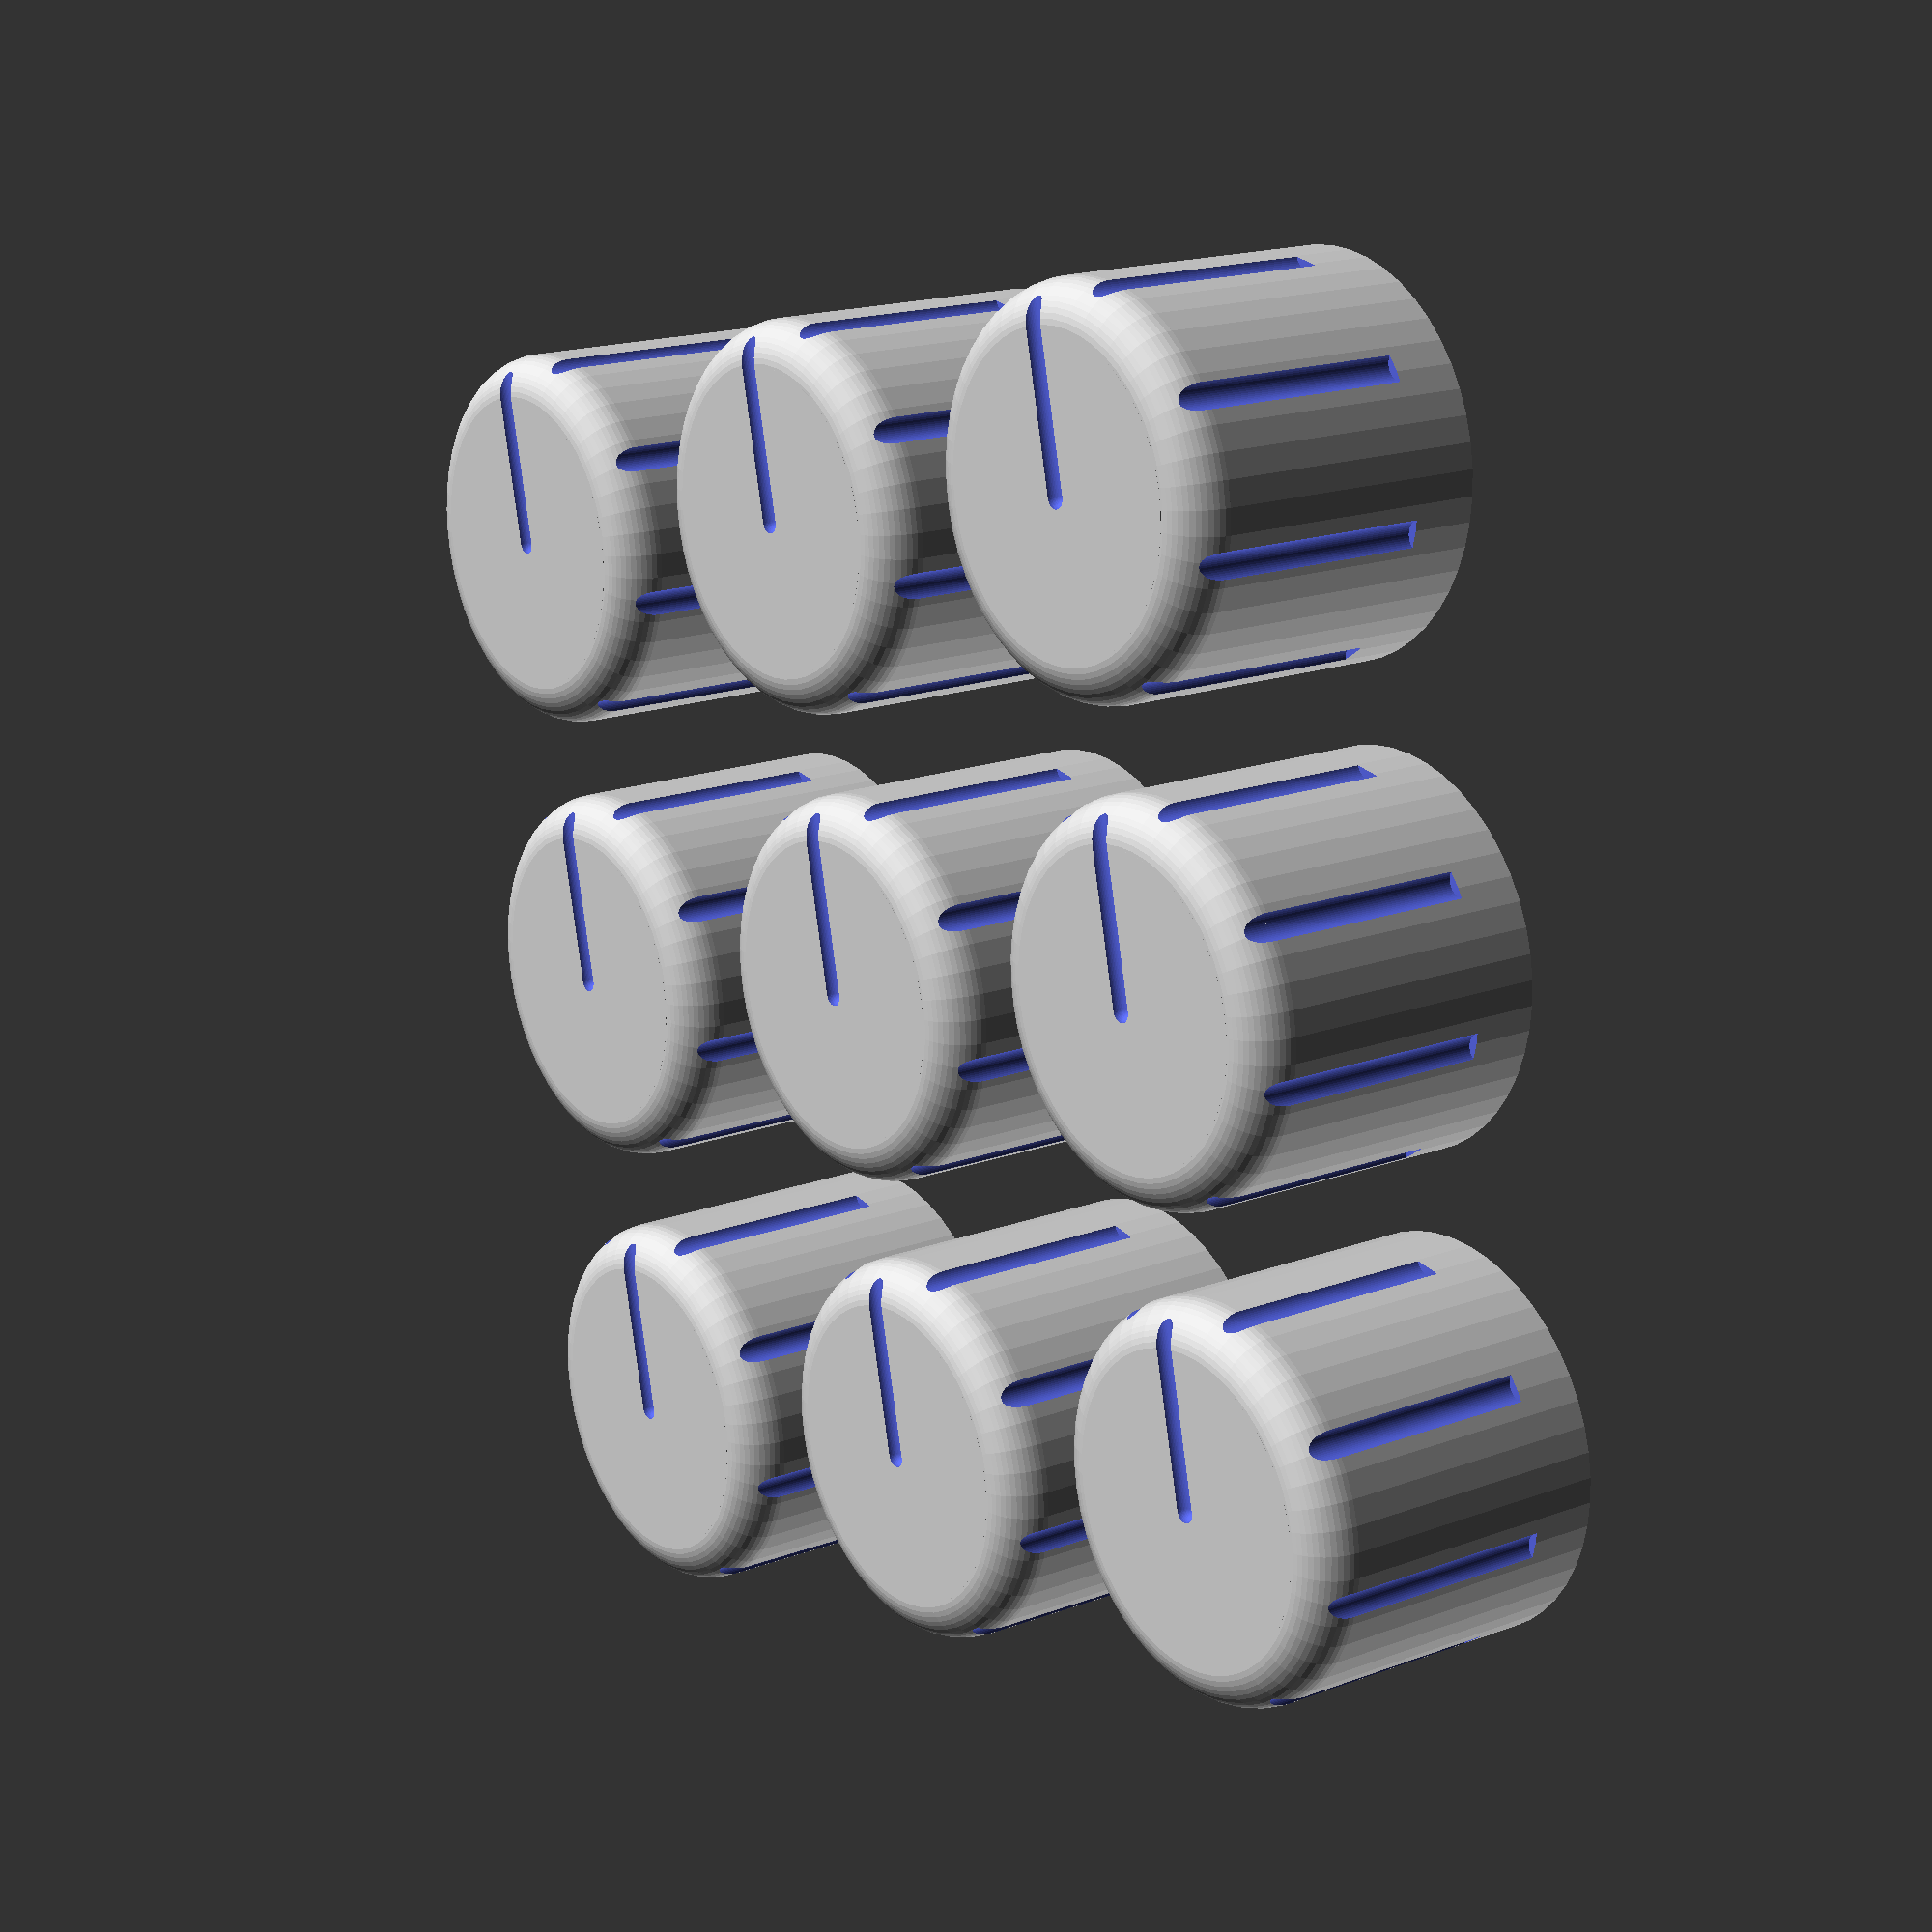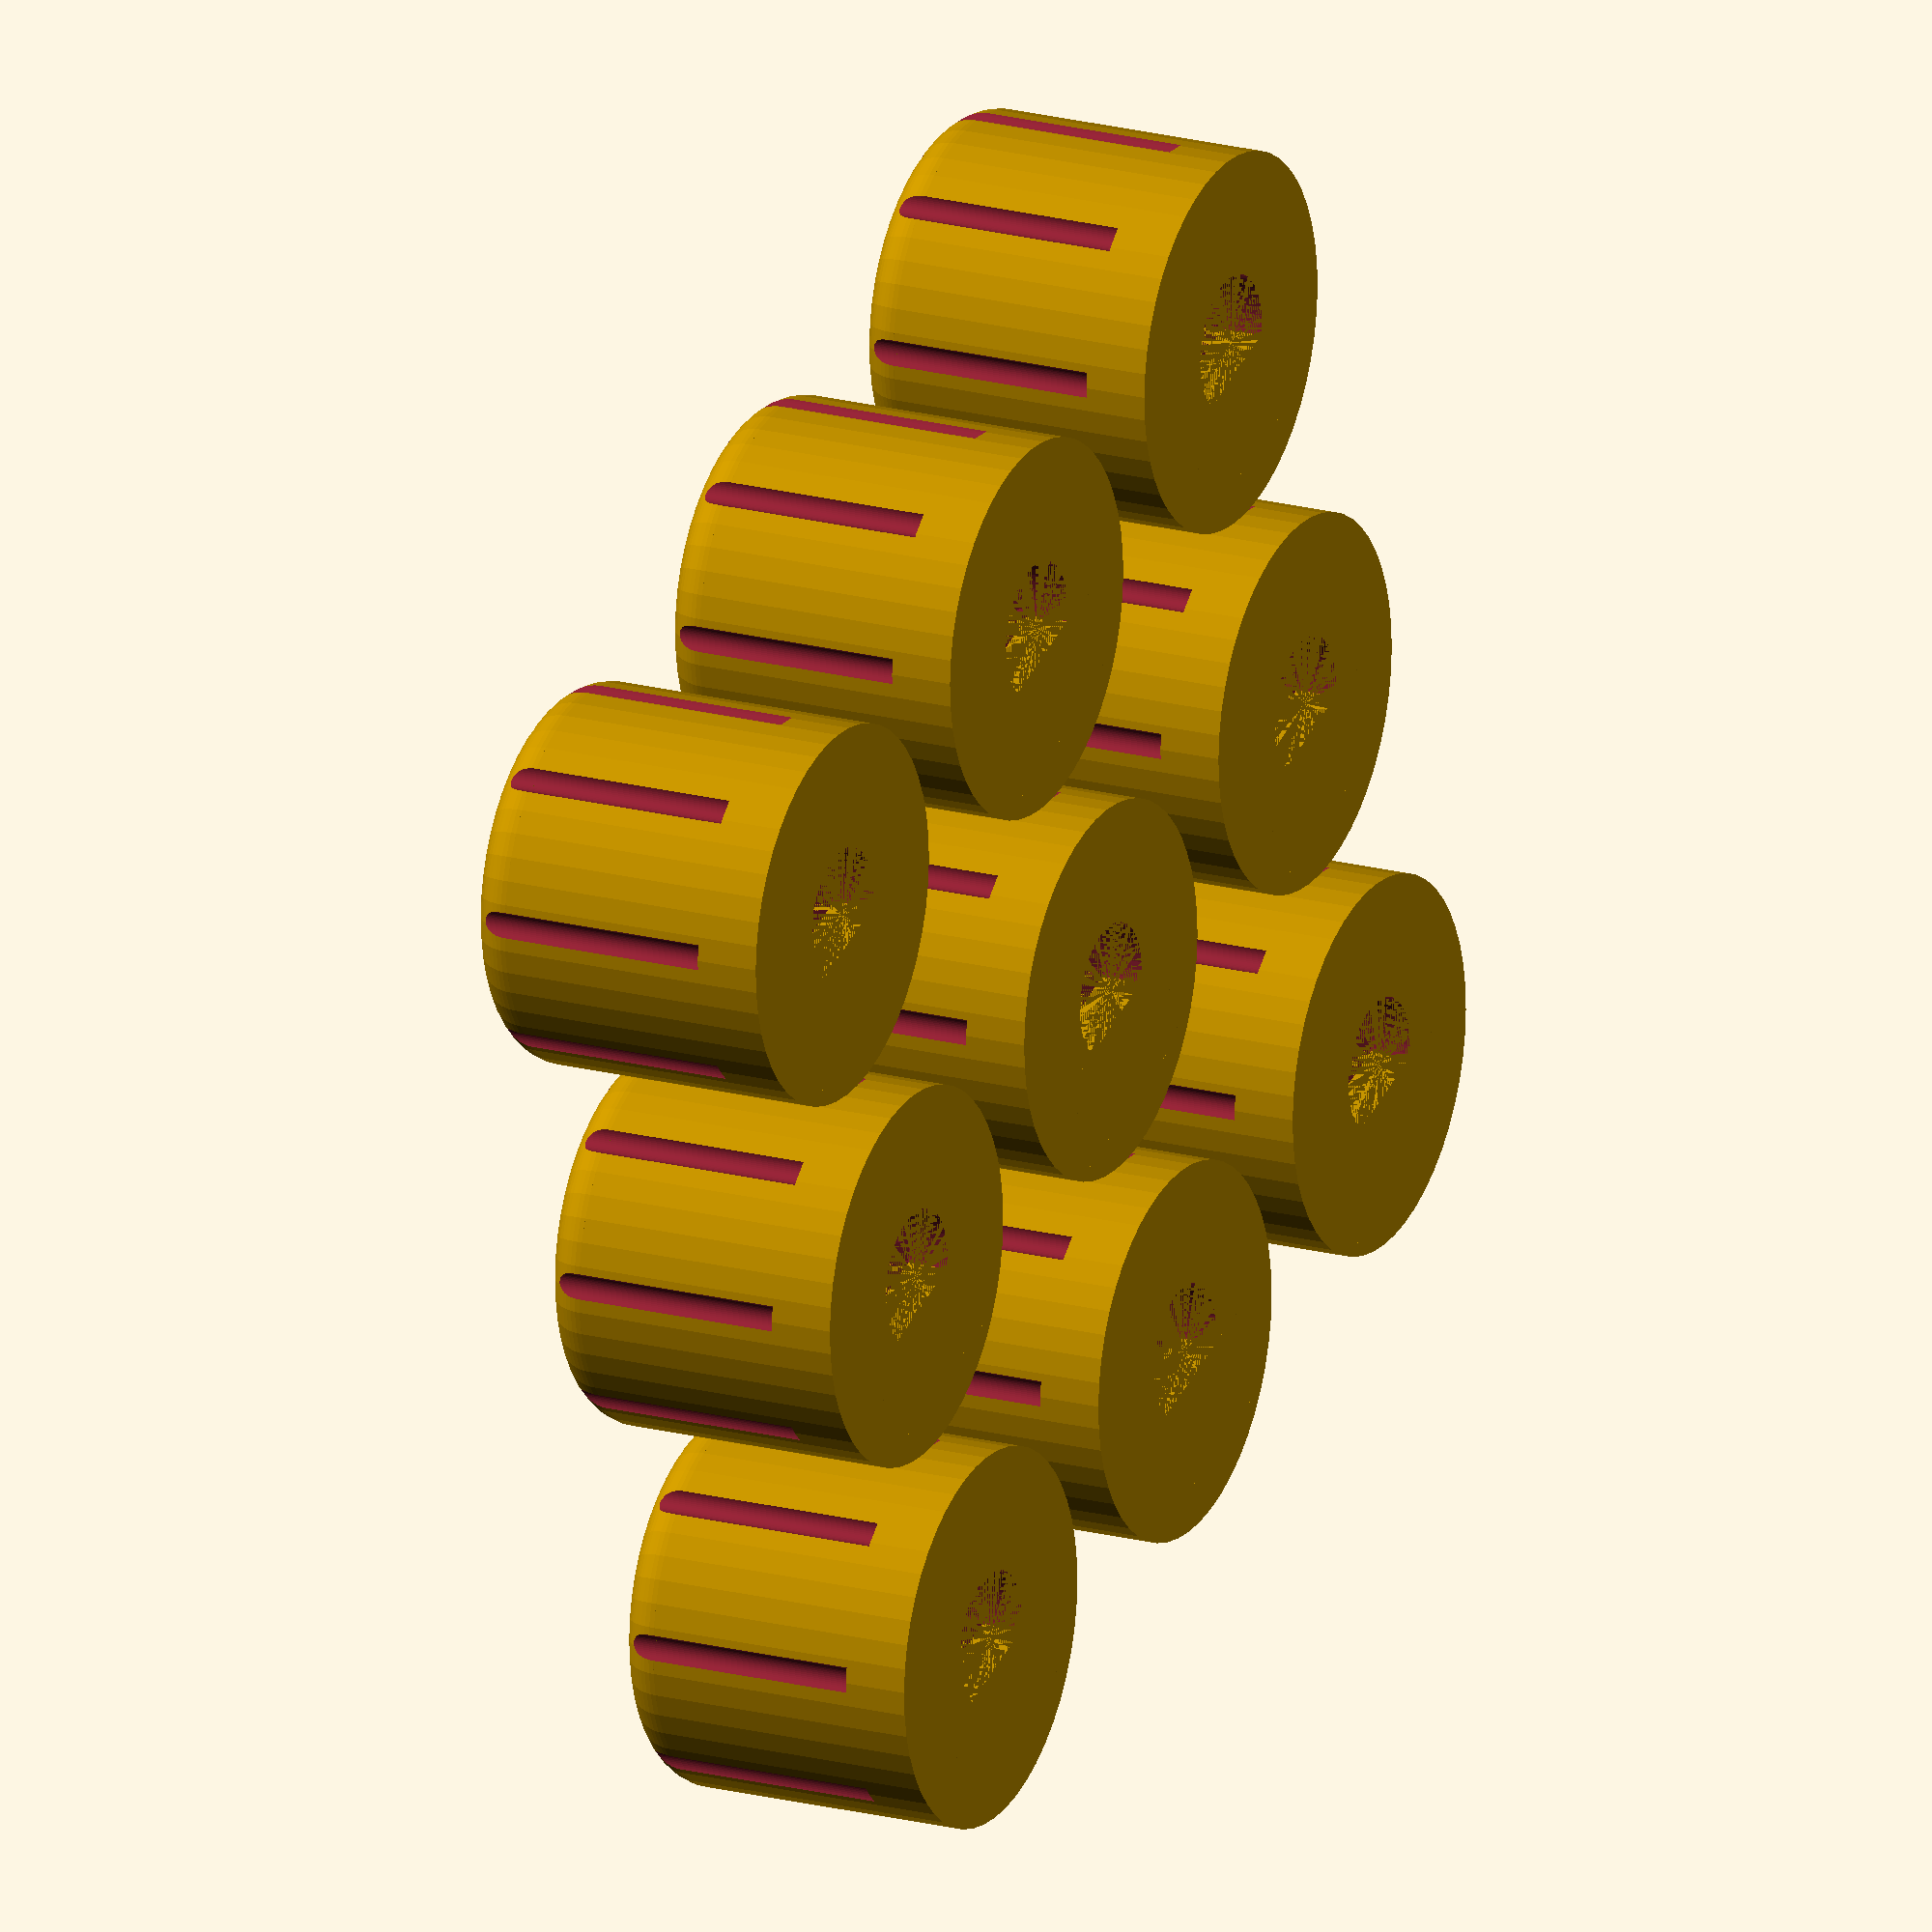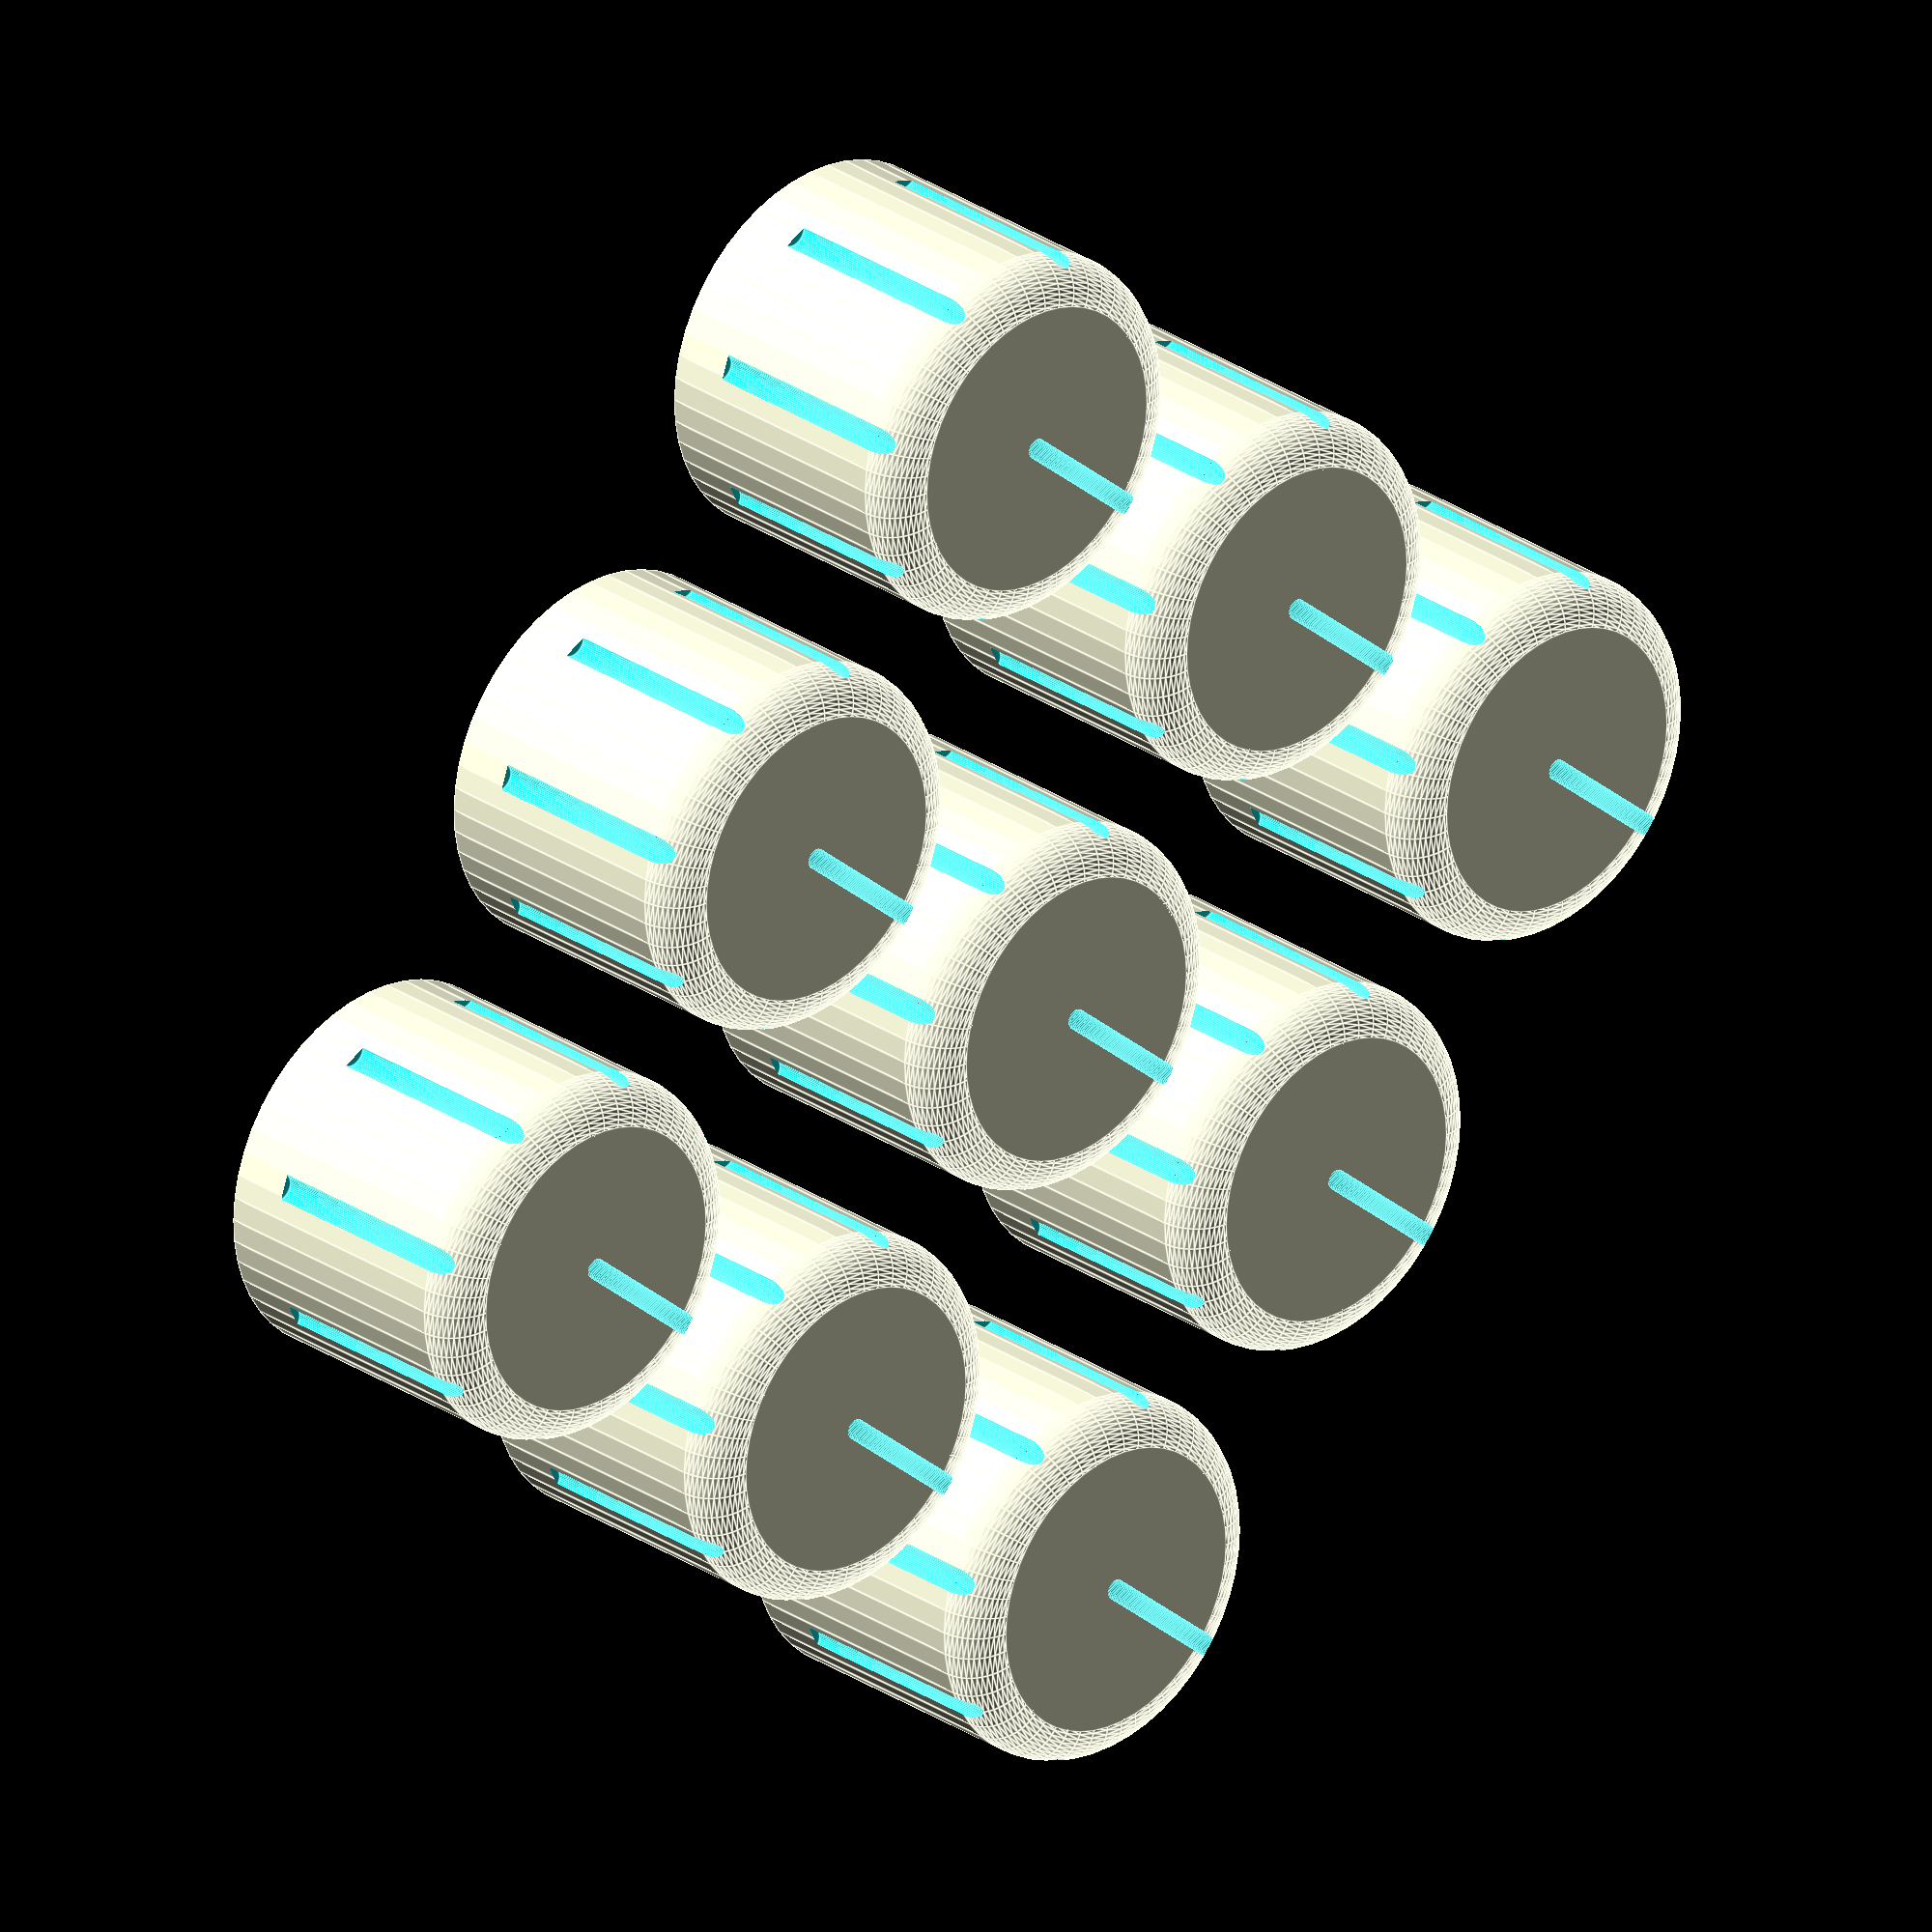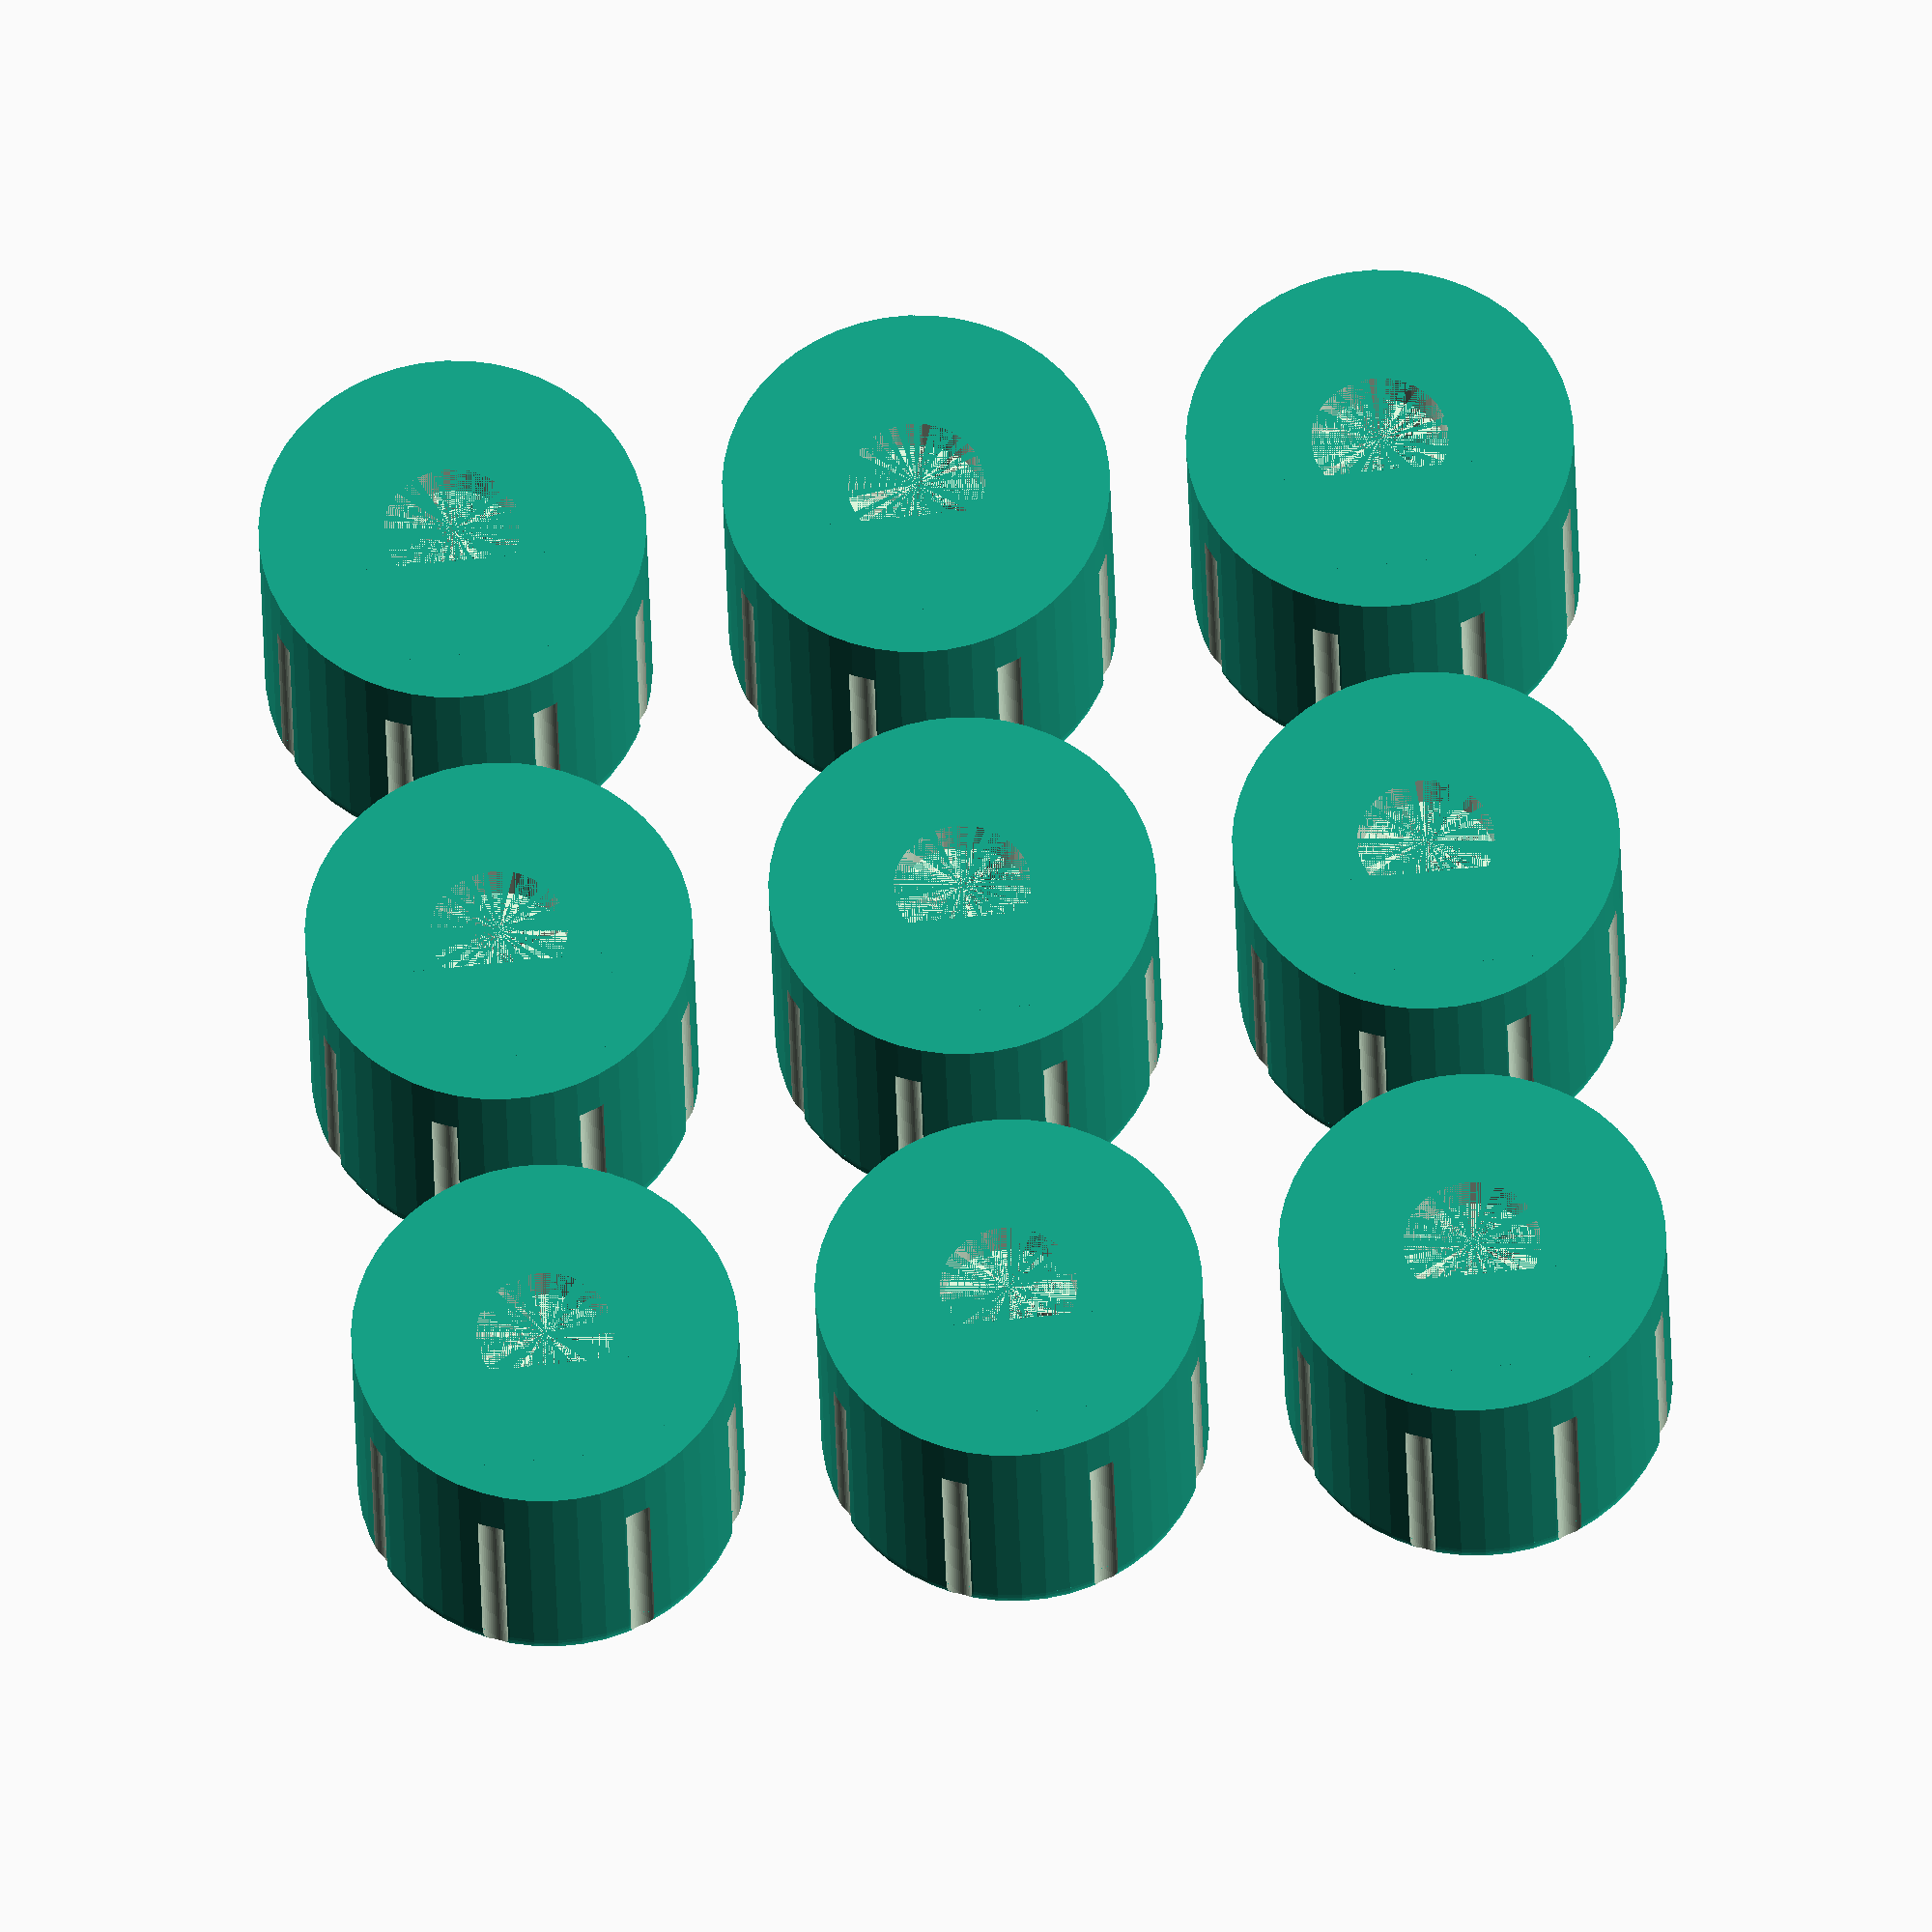
<openscad>

// Source: https://www.thingiverse.com/thing:1072393
// By: llegoff
// Modified by: Joe

/* [Basic] */
//Diametre du bouton
Knob_Diameter=18; //[10:30]
//Hauteur du bouton
Knob_Height=15;//[10:20]
//Longueur de l'axe
Axis_Lenght=10;//[5:15]
//Arrondis
Rounded=2;//[1:3]
//Ajustement
Ajustment=0.2;//[0,0.1,0.2,0.3]
/* [Hidden] */
$fn=50;

module knob()
{
difference() {
  union() {
      cylinder(r=Knob_Diameter/2,h=Knob_Height-Rounded);
      translate([0,0,Knob_Height-Rounded]) cylinder(r=Knob_Diameter/2-Rounded,h=Rounded);
      translate([0,0,Knob_Height-Rounded]) rotate_extrude(convexity = 10) translate([Knob_Diameter/2-Rounded,0,0])  circle(r=Rounded);
  }
  translate([0,0,Knob_Height]) rotate([-90,0,0]) cylinder(r=0.5,h=Knob_Diameter/2);
  translate([0,0,Knob_Height]) sphere(r=0.5);
  for (i=[22.5:45:360]) translate([(Knob_Diameter+0.6)*sin(i)/2,(Knob_Diameter+0.6)*cos(i)/2,3]) cylinder(r=0.7,h=Knob_Height);
  difference() {
      translate([0,0,2]) cylinder(r=3.1+Ajustment,h=Axis_Lenght-2);
      translate([-5,-6.6-Ajustment,2]) cube([10,5,Axis_Lenght-2]);
  }
  difference() {
      cylinder(r=3+Ajustment,h=2);
      translate([-5,-6.5-Ajustment,0]) cube([10,5,Axis_Lenght-2]);
  }
}
}

diaK = 1.2;

for(u = [0 : 2])
{
	for(v = [0 : 2])
	{
		translate([diaK * Knob_Diameter * u, diaK * Knob_Diameter * v, 0])
		knob();
	}
}


</openscad>
<views>
elev=162.6 azim=167.4 roll=126.4 proj=p view=wireframe
elev=340.6 azim=20.9 roll=116.5 proj=o view=wireframe
elev=333.3 azim=130.3 roll=317.0 proj=o view=edges
elev=29.8 azim=5.7 roll=181.3 proj=o view=wireframe
</views>
